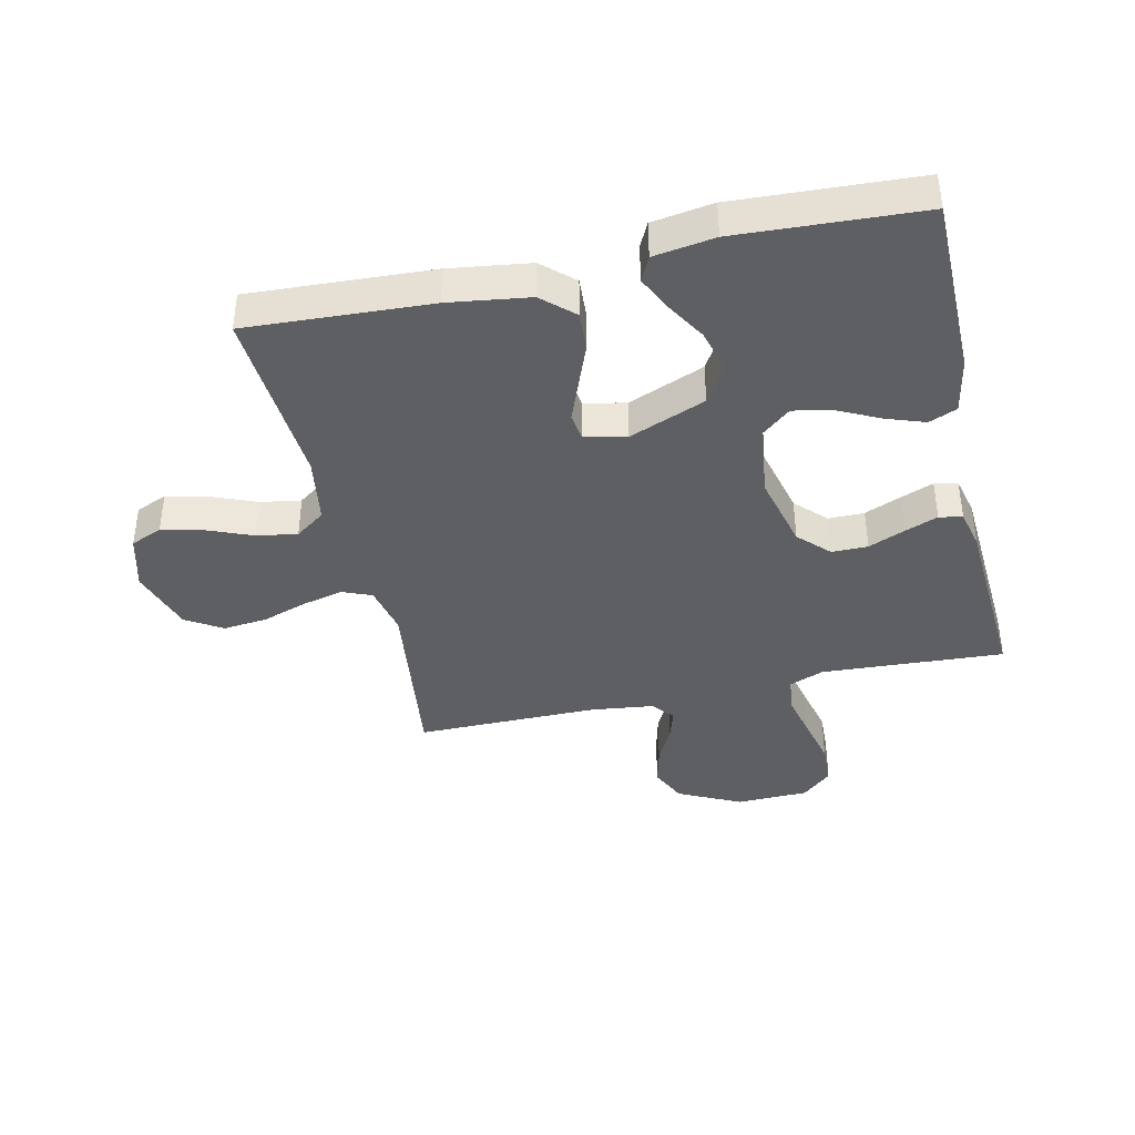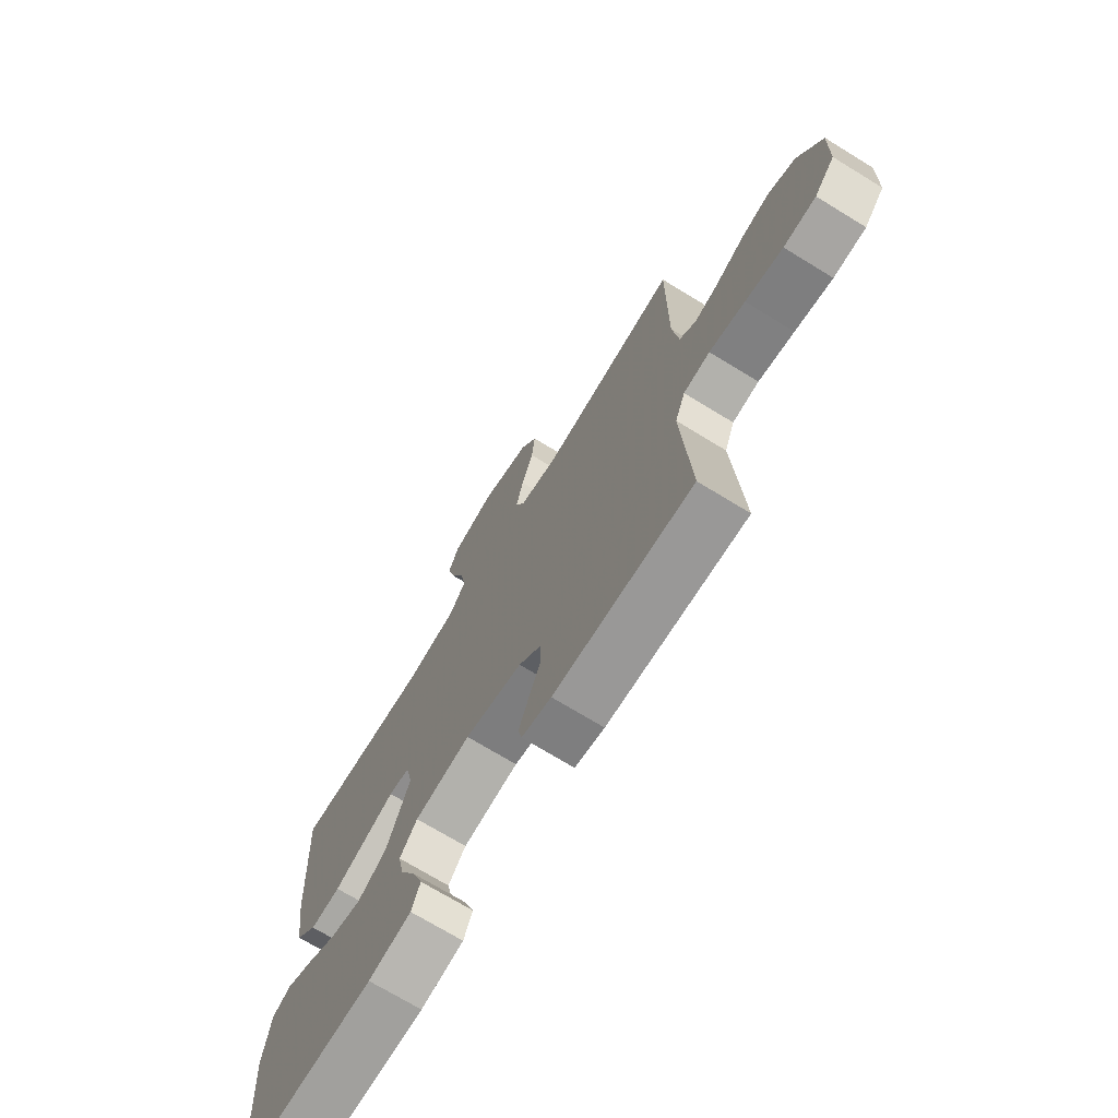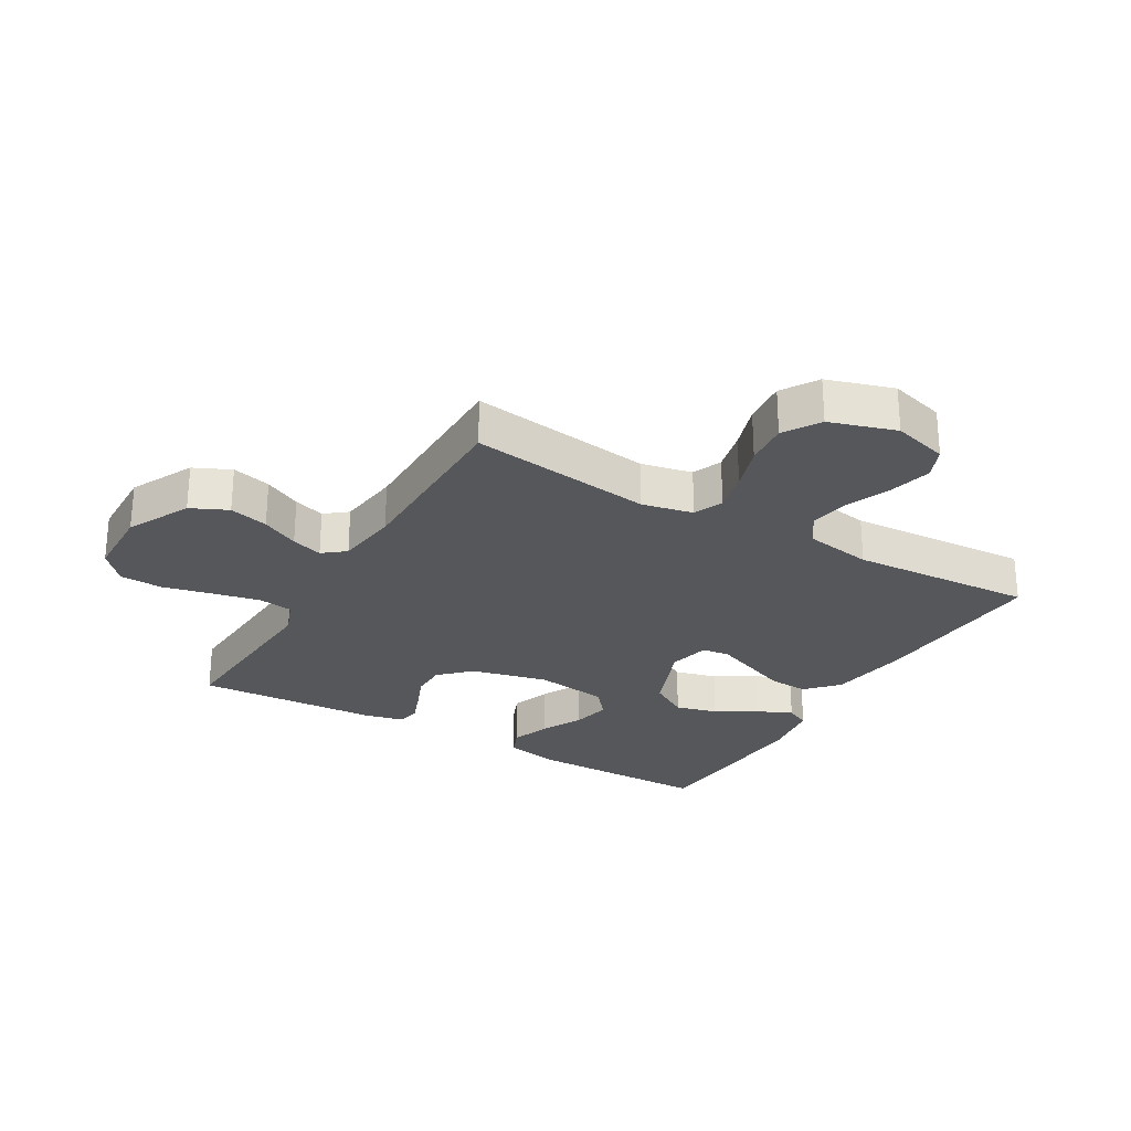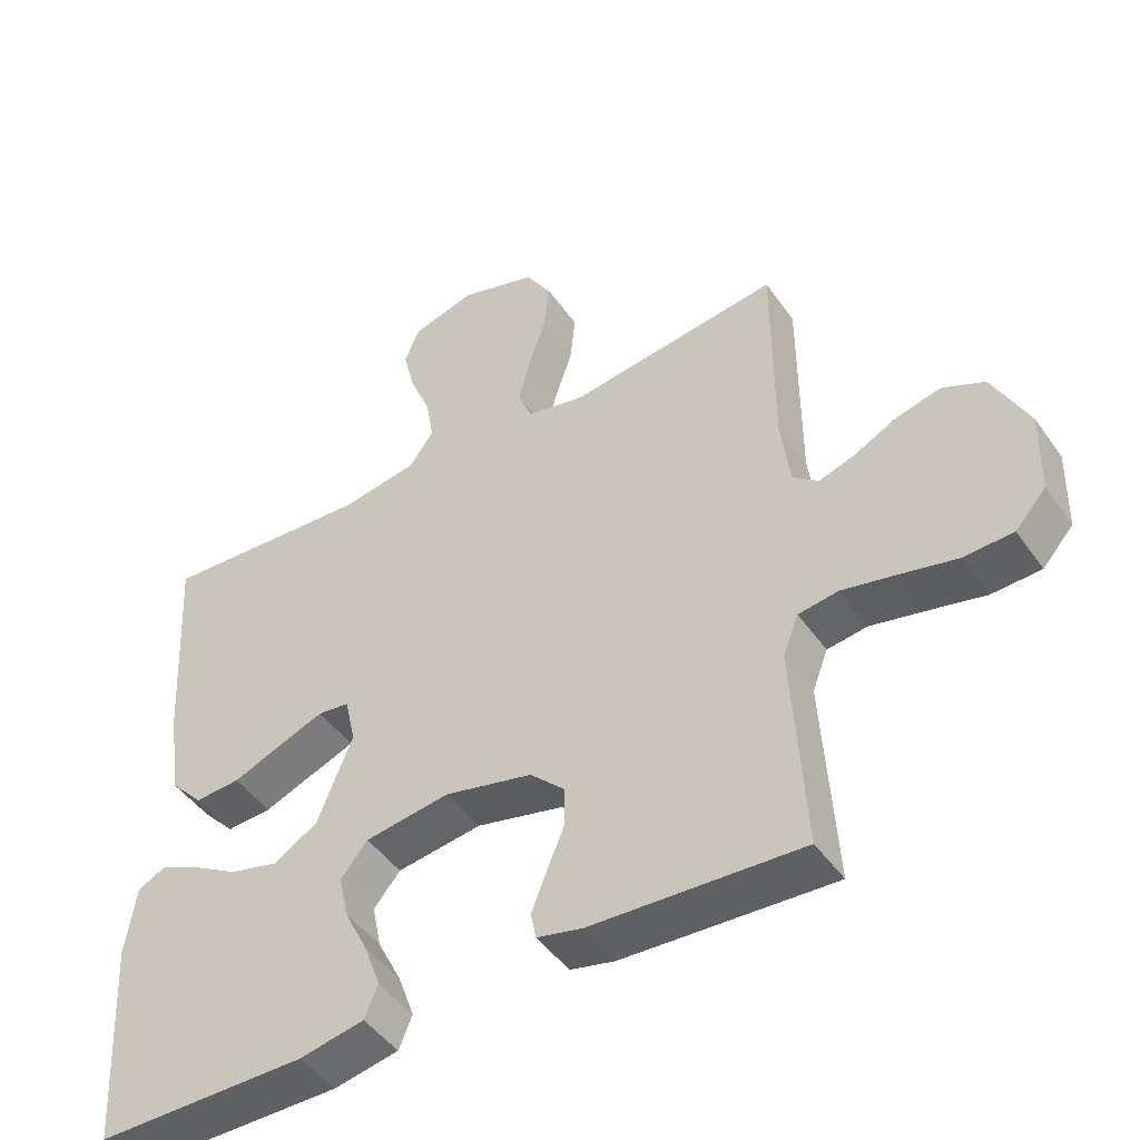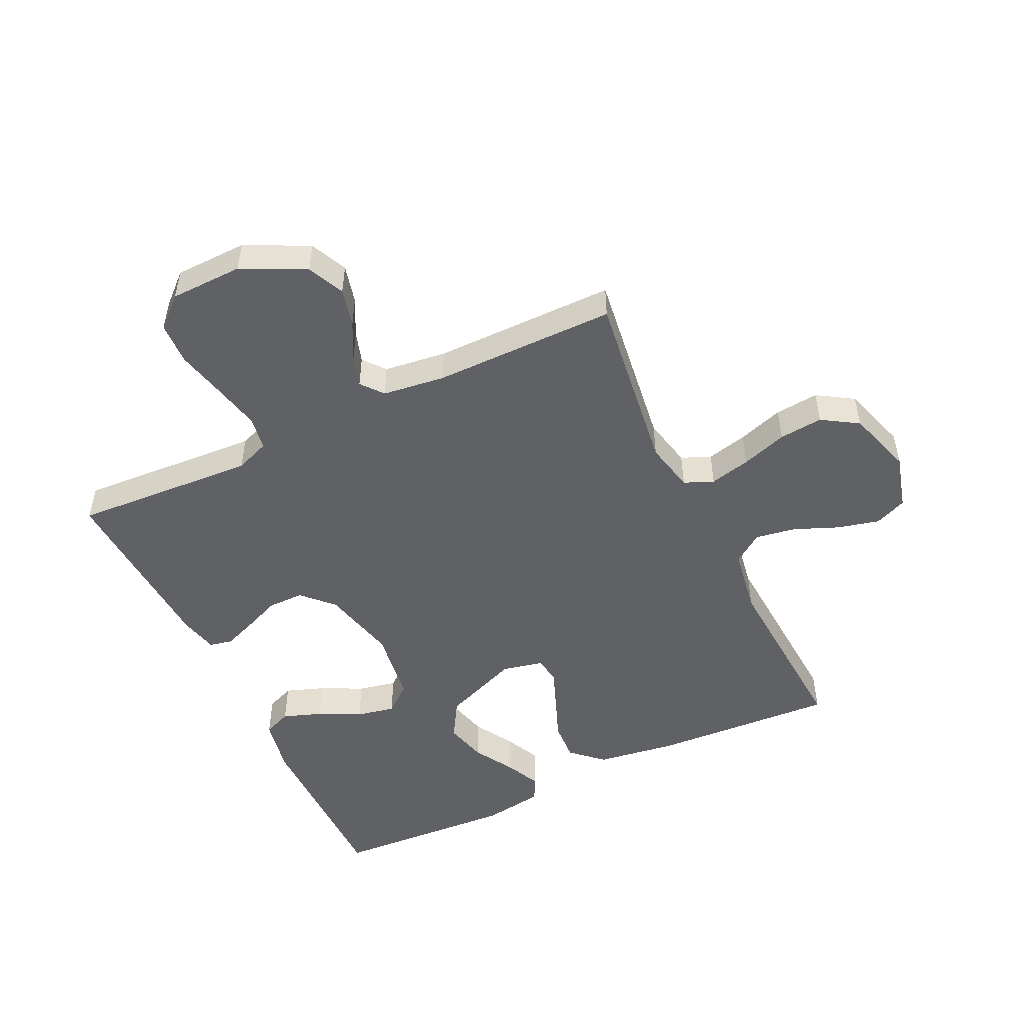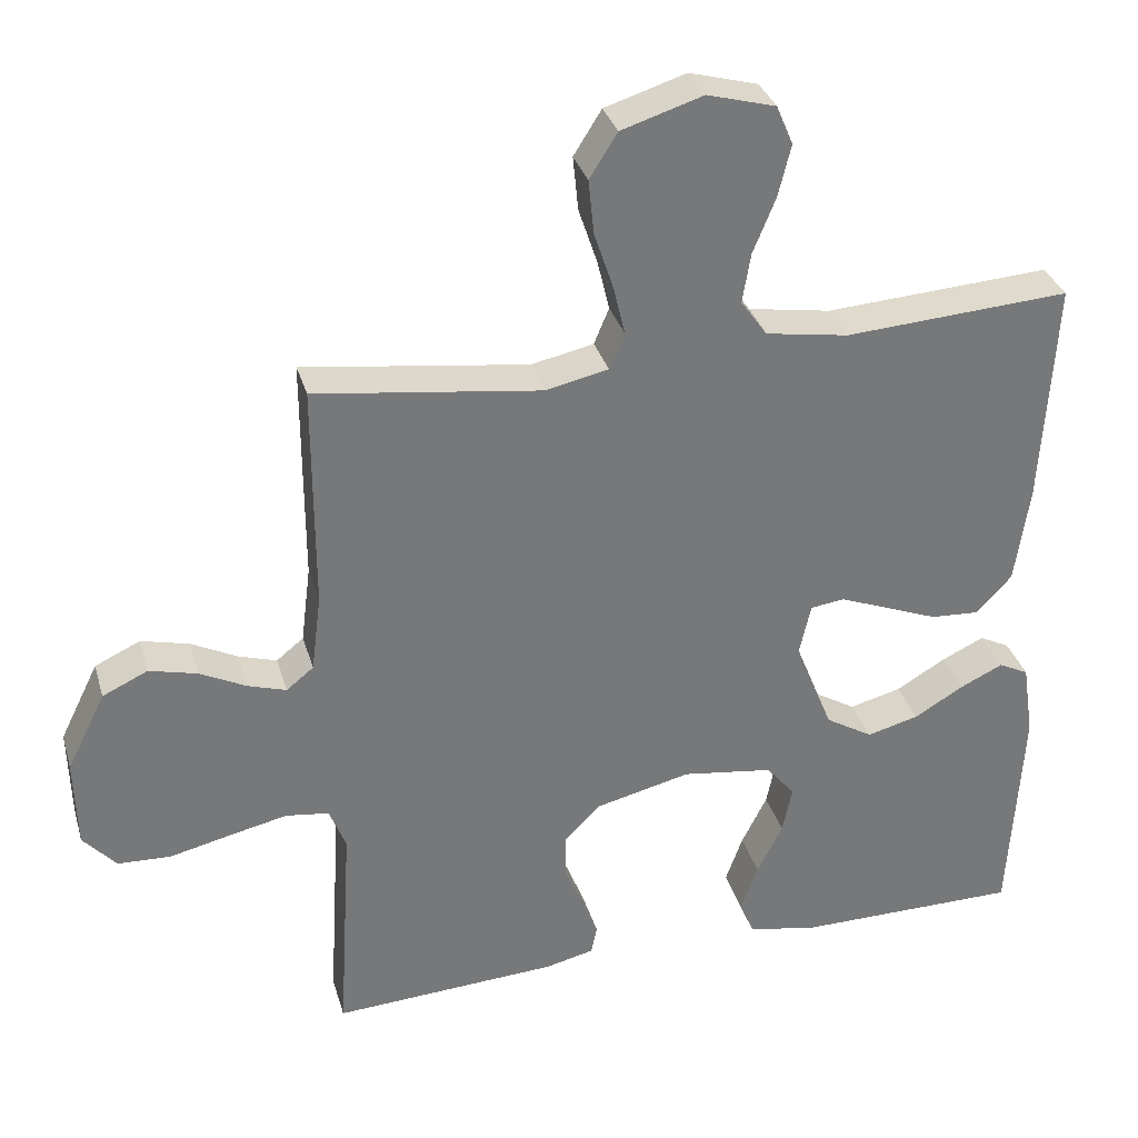
<metadata>
{"format":"obj","ext":"obj","renderer":"f3d","projection":"perspective","resolution":1024,"background":"white","views":[{"elev":-39.8,"azim":102.9,"up":"+Y"},{"elev":-71.7,"azim":-121.5,"up":"+Z"},{"elev":-26.7,"azim":-30.4,"up":"+Y"},{"elev":-46.8,"azim":-146.8,"up":"+Z"},{"elev":-50.1,"azim":-64.5,"up":"+Y"},{"elev":32.8,"azim":-15.5,"up":"+Z"}]}
</metadata>
<code>
v -0.5 0.07 0.5
v -0.2 0.07 0.46
v -0.117 0.07 0.478
v -0.097 0.07 0.526
v -0.113 0.07 0.593
v -0.138 0.07 0.668
v -0.145 0.07 0.74
v -0.108 0.07 0.799
v 0 0.07 0.833
v 0.091 0.07 0.808
v 0.113 0.07 0.756
v 0.096 0.07 0.687
v 0.066 0.07 0.614
v 0.055 0.07 0.548
v 0.09 0.07 0.499
v 0.2 0.07 0.481
v 0.5 0.07 0.5
v 0.483 0.07 0.2
v 0.464 0.07 0.068
v 0.417 0.07 0.017
v 0.352 0.07 0.021
v 0.281 0.07 0.049
v 0.217 0.07 0.074
v 0.172 0.07 0.068
v 0.157 0.07 0
v 0.207 0.07 -0.126
v 0.27 0.07 -0.164
v 0.339 0.07 -0.146
v 0.405 0.07 -0.107
v 0.462 0.07 -0.08
v 0.502 0.07 -0.1
v 0.517 0.07 -0.2
v 0.5 0.07 -0.5
v 0.2 0.07 -0.501
v 0.108 0.07 -0.483
v 0.089 0.07 -0.437
v 0.112 0.07 -0.373
v 0.146 0.07 -0.305
v 0.159 0.07 -0.242
v 0.121 0.07 -0.196
v 0 0.07 -0.179
v -0.125 0.07 -0.209
v -0.174 0.07 -0.257
v -0.174 0.07 -0.316
v -0.149 0.07 -0.376
v -0.128 0.07 -0.43
v -0.136 0.07 -0.468
v -0.2 0.07 -0.483
v -0.5 0.07 -0.5
v -0.482 0.07 -0.2
v -0.504 0.07 -0.143
v -0.561 0.07 -0.135
v -0.638 0.07 -0.152
v -0.719 0.07 -0.171
v -0.789 0.07 -0.168
v -0.833 0.07 -0.119
v -0.836 0.07 0
v -0.785 0.07 0.103
v -0.725 0.07 0.131
v -0.661 0.07 0.115
v -0.6 0.07 0.084
v -0.549 0.07 0.068
v -0.513 0.07 0.097
v -0.5 0.07 0.2
v -0.5 0 0.5
v -0.2 0 0.46
v -0.117 0 0.478
v -0.097 0 0.526
v -0.113 0 0.593
v -0.138 0 0.668
v -0.145 0 0.74
v -0.108 0 0.799
v 0 0 0.833
v 0.091 0 0.808
v 0.113 0 0.756
v 0.096 0 0.687
v 0.066 0 0.614
v 0.055 0 0.548
v 0.09 0 0.499
v 0.2 0 0.481
v 0.5 0 0.5
v 0.483 0 0.2
v 0.464 0 0.068
v 0.417 0 0.017
v 0.352 0 0.021
v 0.281 0 0.049
v 0.217 0 0.074
v 0.172 0 0.068
v 0.157 0 0
v 0.207 0 -0.126
v 0.27 0 -0.164
v 0.339 0 -0.146
v 0.405 0 -0.107
v 0.462 0 -0.08
v 0.502 0 -0.1
v 0.517 0 -0.2
v 0.5 0 -0.5
v 0.2 0 -0.501
v 0.108 0 -0.483
v 0.089 0 -0.437
v 0.112 0 -0.373
v 0.146 0 -0.305
v 0.159 0 -0.242
v 0.121 0 -0.196
v 0 0 -0.179
v -0.125 0 -0.209
v -0.174 0 -0.257
v -0.174 0 -0.316
v -0.149 0 -0.376
v -0.128 0 -0.43
v -0.136 0 -0.468
v -0.2 0 -0.483
v -0.5 0 -0.5
v -0.482 0 -0.2
v -0.504 0 -0.143
v -0.561 0 -0.135
v -0.638 0 -0.152
v -0.719 0 -0.171
v -0.789 0 -0.168
v -0.833 0 -0.119
v -0.836 0 0
v -0.785 0 0.103
v -0.725 0 0.131
v -0.661 0 0.115
v -0.6 0 0.084
v -0.549 0 0.068
v -0.513 0 0.097
v -0.5 0 0.2
f 59 60 61
f 58 59 61
f 57 58 61
f 56 57 61
f 55 56 61
f 54 55 61
f 53 54 61
f 52 53 61 62
f 51 52 62 63
f 48 49 50
f 47 48 50
f 46 47 50
f 45 46 50
f 44 45 50
f 51 63 64
f 50 51 64
f 44 50 64
f 43 44 64
f 36 37 38
f 35 36 38
f 34 35 38
f 33 34 38
f 32 33 38
f 31 32 38
f 30 31 38
f 29 30 38
f 28 29 38
f 27 28 38 39
f 26 27 39 40
f 20 21 22
f 19 20 22
f 18 19 22
f 17 18 22
f 16 17 22
f 15 16 22 23
f 14 15 23 24
f 11 12 13
f 10 11 13
f 9 10 13
f 8 9 13
f 7 8 13
f 6 7 13
f 5 6 13
f 4 5 13 14
f 14 24 25
f 4 14 25
f 3 4 25
f 64 1 2
f 43 64 2
f 42 43 2
f 26 40 41
f 26 41 42
f 25 26 42
f 3 25 42
f 2 3 42
f 125 124 123
f 125 123 122
f 125 122 121
f 125 121 120
f 125 120 119
f 125 119 118
f 125 118 117
f 126 125 117 116
f 127 126 116 115
f 114 113 112
f 114 112 111
f 114 111 110
f 114 110 109
f 114 109 108
f 128 127 115
f 128 115 114
f 128 114 108
f 128 108 107
f 102 101 100
f 102 100 99
f 102 99 98
f 102 98 97
f 102 97 96
f 102 96 95
f 102 95 94
f 102 94 93
f 102 93 92
f 103 102 92 91
f 104 103 91 90
f 86 85 84
f 86 84 83
f 86 83 82
f 86 82 81
f 86 81 80
f 87 86 80 79
f 88 87 79 78
f 77 76 75
f 77 75 74
f 77 74 73
f 77 73 72
f 77 72 71
f 77 71 70
f 77 70 69
f 78 77 69 68
f 89 88 78
f 89 78 68
f 89 68 67
f 66 65 128
f 66 128 107
f 66 107 106
f 105 104 90
f 106 105 90
f 106 90 89
f 106 89 67
f 106 67 66
f 1 65 66 2
f 2 66 67 3
f 3 67 68 4
f 4 68 69 5
f 5 69 70 6
f 6 70 71 7
f 7 71 72 8
f 8 72 73 9
f 9 73 74 10
f 10 74 75 11
f 11 75 76 12
f 12 76 77 13
f 13 77 78 14
f 14 78 79 15
f 15 79 80 16
f 16 80 81 17
f 17 81 82 18
f 18 82 83 19
f 19 83 84 20
f 20 84 85 21
f 21 85 86 22
f 22 86 87 23
f 23 87 88 24
f 24 88 89 25
f 25 89 90 26
f 26 90 91 27
f 27 91 92 28
f 28 92 93 29
f 29 93 94 30
f 30 94 95 31
f 31 95 96 32
f 32 96 97 33
f 33 97 98 34
f 34 98 99 35
f 35 99 100 36
f 36 100 101 37
f 37 101 102 38
f 38 102 103 39
f 39 103 104 40
f 40 104 105 41
f 41 105 106 42
f 42 106 107 43
f 43 107 108 44
f 44 108 109 45
f 45 109 110 46
f 46 110 111 47
f 47 111 112 48
f 48 112 113 49
f 49 113 114 50
f 50 114 115 51
f 51 115 116 52
f 52 116 117 53
f 53 117 118 54
f 54 118 119 55
f 55 119 120 56
f 56 120 121 57
f 57 121 122 58
f 58 122 123 59
f 59 123 124 60
f 60 124 125 61
f 61 125 126 62
f 62 126 127 63
f 63 127 128 64
f 64 128 65 1

</code>
